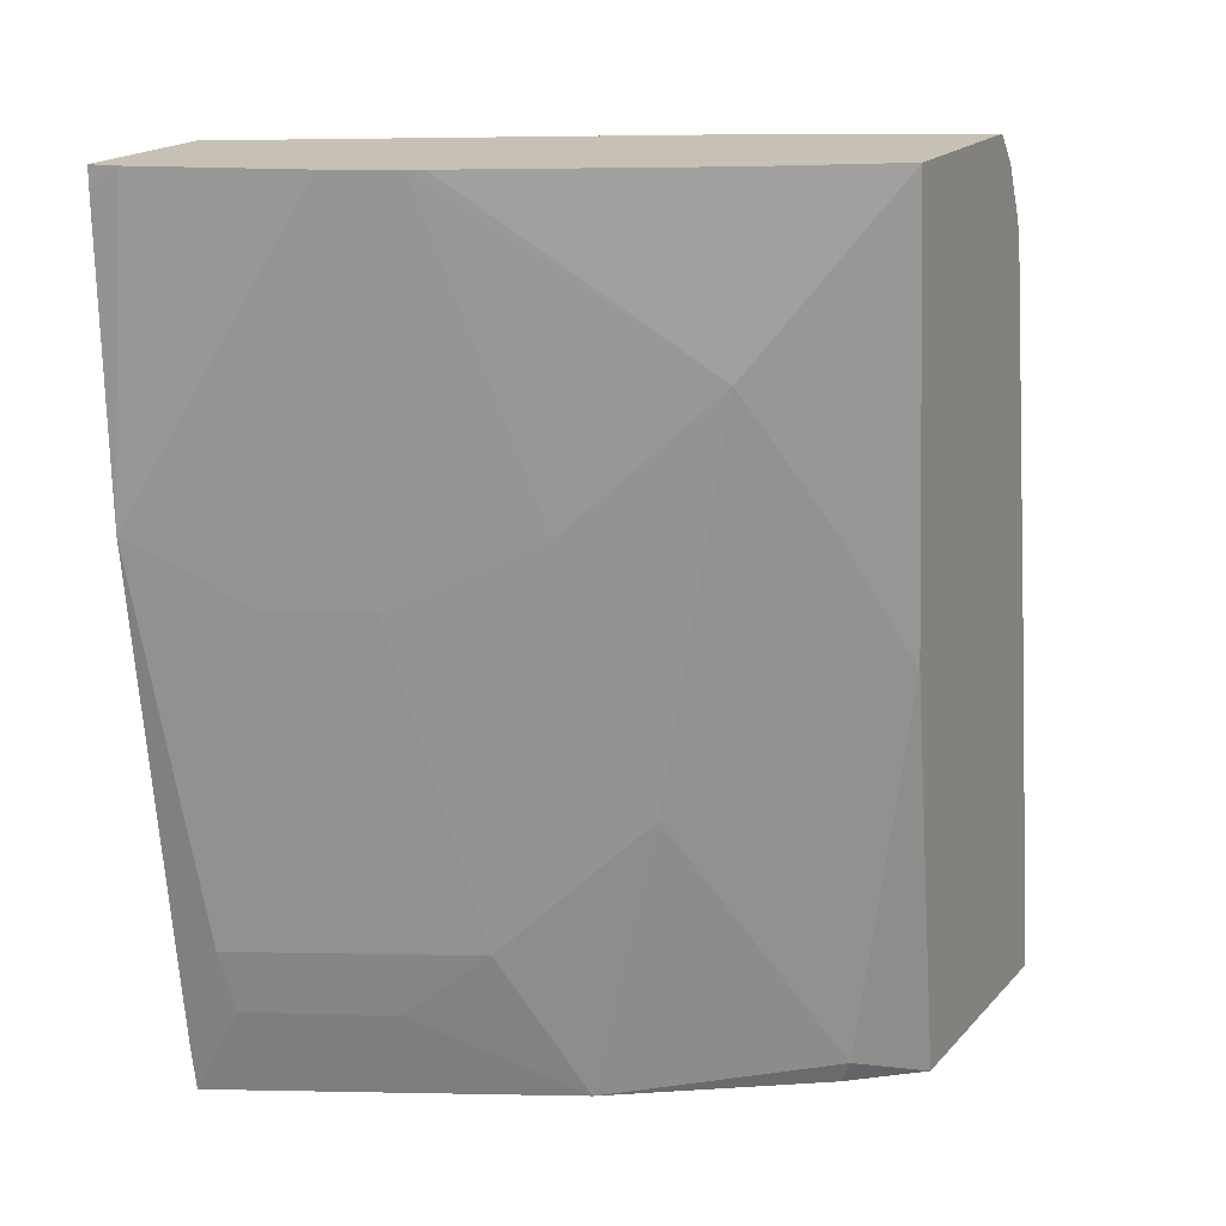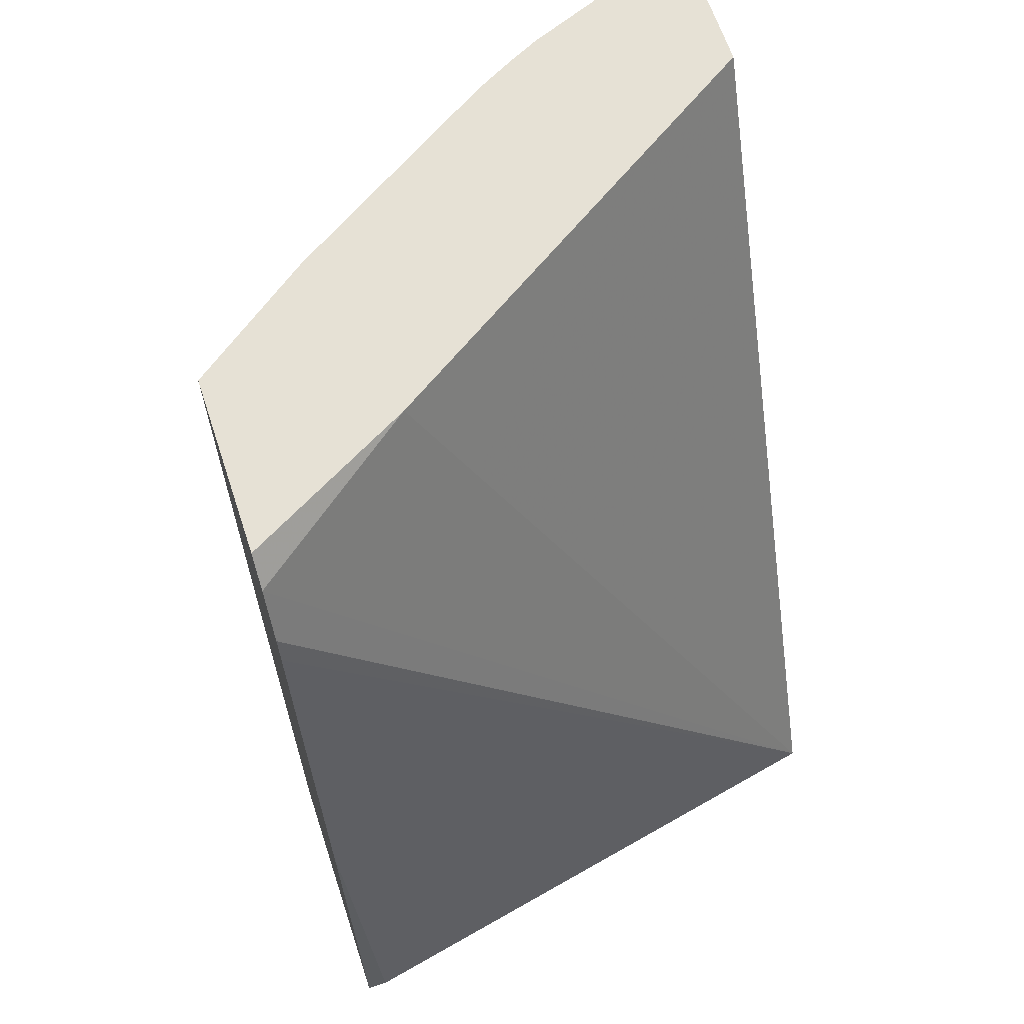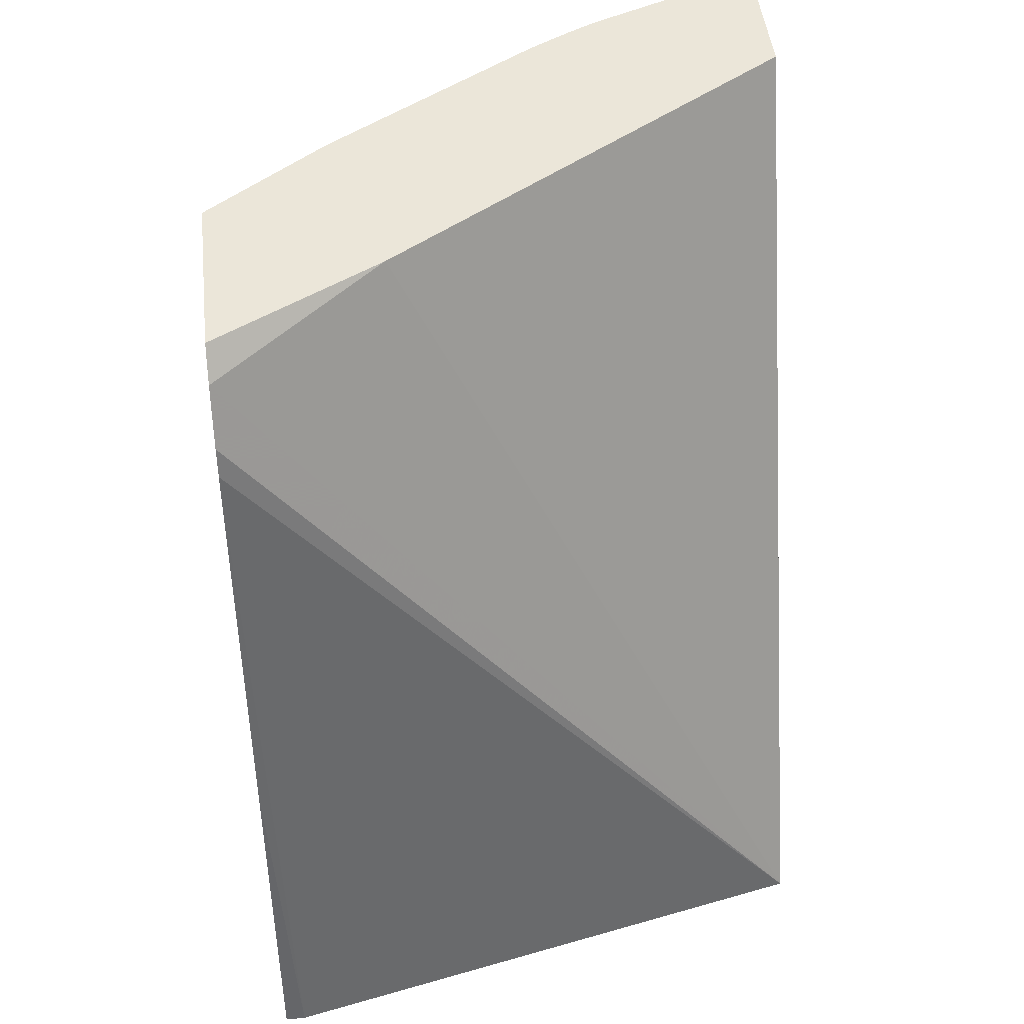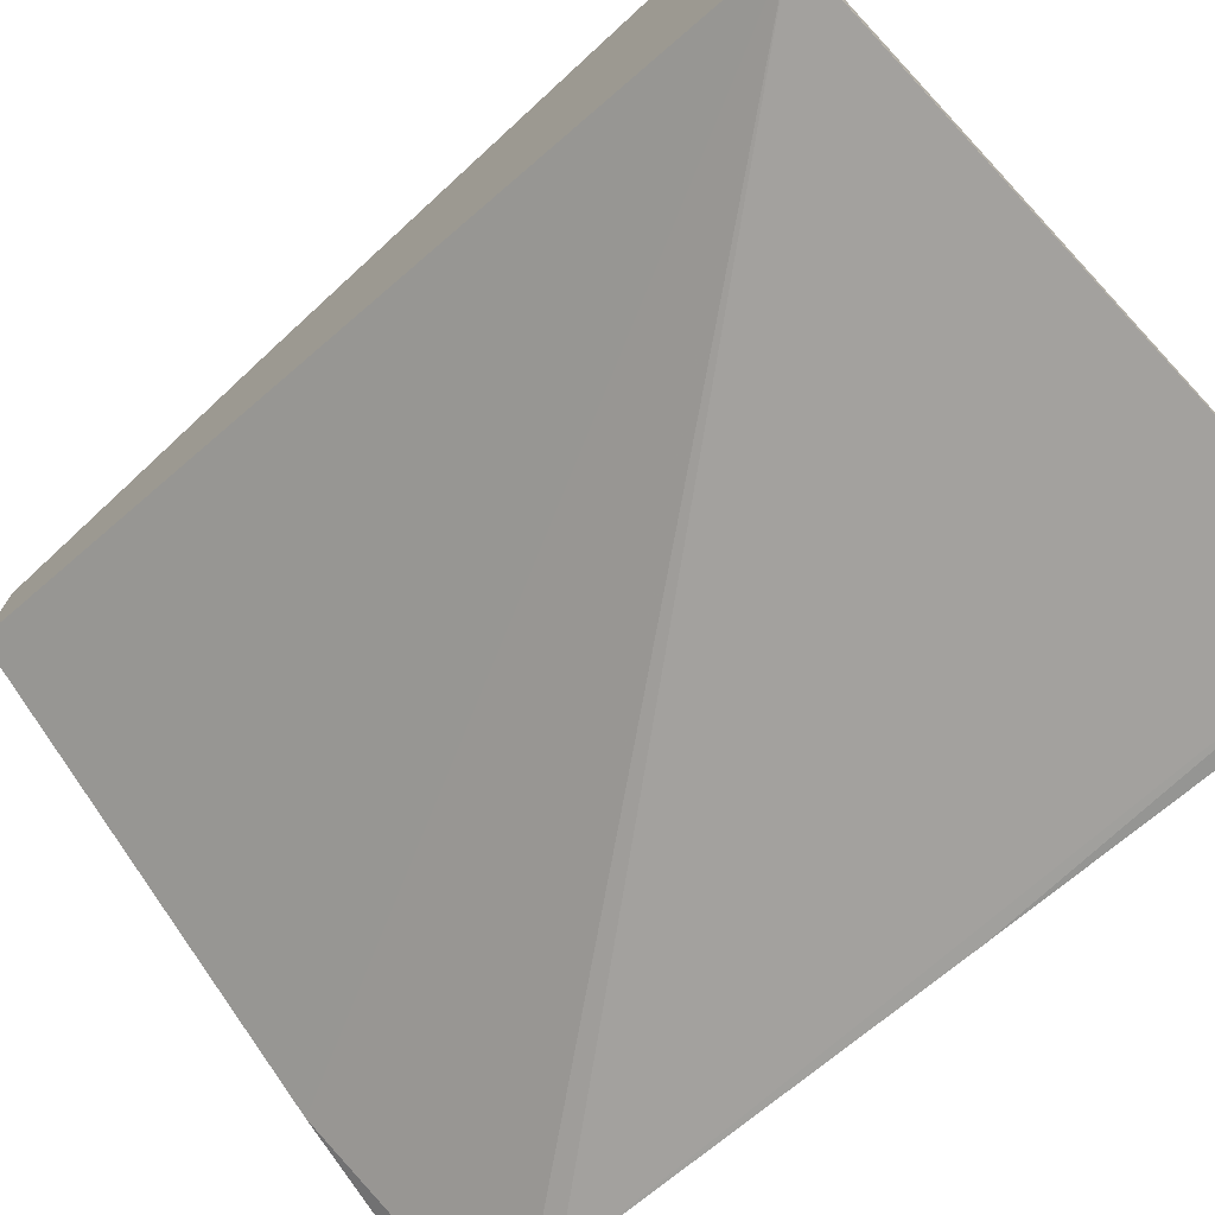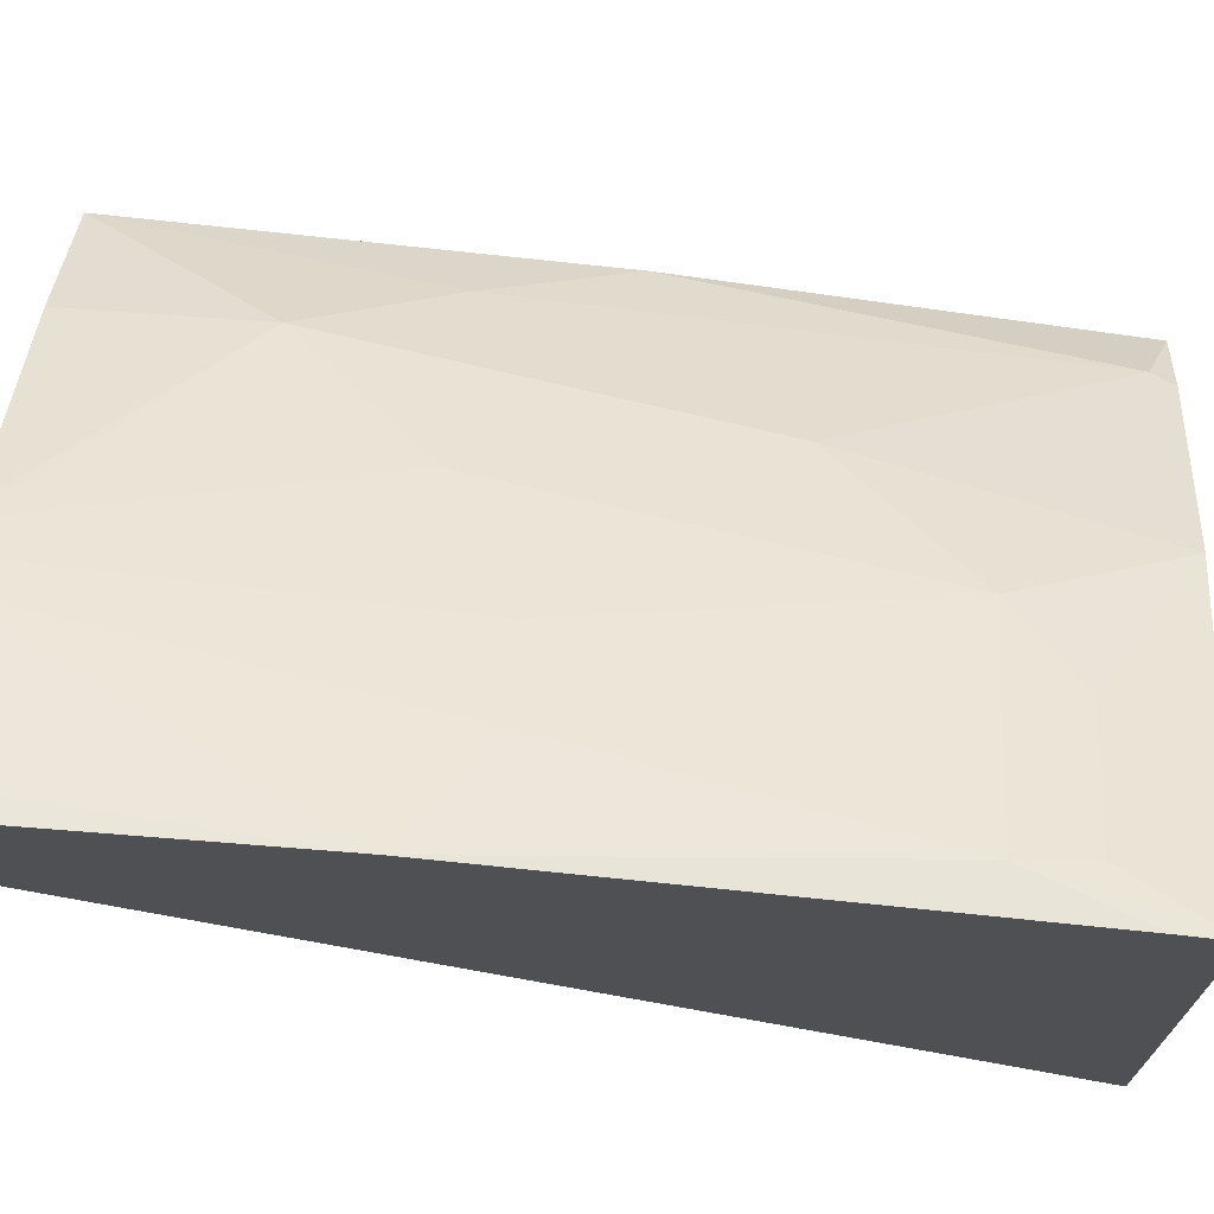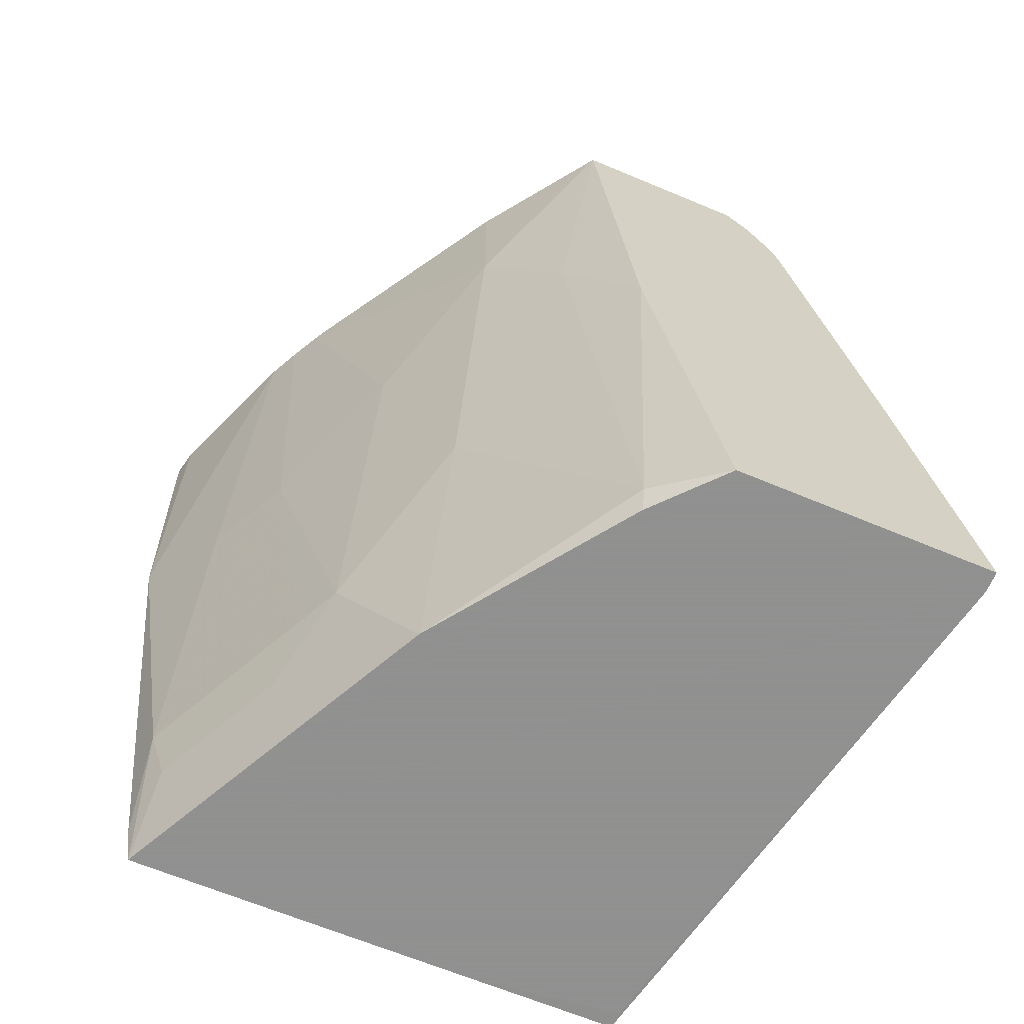
<metadata>
{"format":"obj","ext":"obj","renderer":"f3d","projection":"perspective","resolution":1024,"background":"white","views":[{"elev":18.6,"azim":28.6,"up":"+Y"},{"elev":64.4,"azim":161.7,"up":"+Y"},{"elev":47.4,"azim":173.7,"up":"+Y"},{"elev":-74.5,"azim":-47.0,"up":"+Z"},{"elev":70.8,"azim":-85.8,"up":"+Z"},{"elev":-65.8,"azim":67.2,"up":"+Y"}]}
</metadata>
<code>
v 0.245 0.05334 0.4123
v 0.2511 0.05876 0.4109
v 0.245 0.05876 0.4123
v 0.245 -0.01593 0.4105
v 0.287 0.05876 0.3965
v 0.245 0.05876 0.3778
v 0.2705 -0.03182 0.3978
v 0.245 -0.1376 0.3964
v 0.2546 -0.1114 0.3978
v 0.2944 0.05876 0.3929
v 0.3447 0.05876 0.3129
v 0.245 -0.1486 0.2756
v 0.2917 -0.03182 0.3872
v 0.245 -0.1486 0.3946
v 0.2566 -0.1273 0.3938
v 0.297 -0.1114 0.3766
v 0.3019 0.05876 0.3888
v 0.3235 -0.01593 0.3713
v 0.3846 0.05876 0.2908
v 0.3846 0.05184 0.285
v 0.3798 -0.1486 0.2479
v 0.2491 -0.1486 0.2755
v 0.245 -0.1486 0.3125
v 0.3846 0.0387 0.2788
v 0.3846 0.03182 0.2771
v 0.3076 -0.1114 0.3713
v 0.2457 -0.1486 0.3943
v 0.2599 -0.1486 0.3872
v 0.3023 -0.1486 0.366
v 0.2884 -0.1273 0.3779
v 0.3054 0.05876 0.3868
v 0.3553 0.01591 0.3553
v 0.3394 -0.07955 0.3553
v 0.3846 0.05876 0.3339
v 0.3846 -0.1486 0.2479
v 0.3846 -0.06363 0.2612
v 0.3235 -0.1486 0.3553
v 0.3093 -0.1486 0.3625
v 0.3199 -0.1486 0.3572
v 0.3553 0.05876 0.3553
v 0.3713 -0.01593 0.3394
v 0.3805 0.05876 0.3369
v 0.3713 -0.1432 0.3235
v 0.3846 -0.04772 0.3248
v 0.3846 -0.1486 0.3089
v 0.3688 -0.1486 0.3231
f 16 30 26
f 19 44 45
f 19 34 44
f 18 33 32
f 18 26 33
f 17 32 31
f 19 45 35
f 15 30 16
f 14 39 38
f 15 28 29
f 15 27 28
f 14 27 15
f 14 28 27
f 14 29 28
f 14 38 29
f 14 37 39
f 14 46 37
f 19 35 36
f 15 29 30
f 19 36 25
f 34 41 44
f 19 24 20
f 43 45 44
f 43 46 45
f 41 43 44
f 37 46 43
f 14 45 46
f 33 43 41
f 33 37 43
f 32 42 40
f 32 34 42
f 32 41 34
f 32 33 41
f 31 32 40
f 30 39 37
f 30 38 39
f 29 38 30
f 26 37 33
f 26 30 37
f 21 36 35
f 21 25 36
f 19 25 24
f 14 35 45
f 17 18 32
f 14 22 21
f 2 4 5
f 2 6 3
f 2 11 6
f 2 19 11
f 2 34 19
f 2 42 34
f 2 40 42
f 2 31 40
f 2 17 31
f 2 10 17
f 2 5 10
f 1 4 2
f 1 8 4
f 1 23 14
f 1 12 23
f 1 6 12
f 1 3 6
f 1 2 3
f 14 21 35
f 4 7 5
f 4 8 9
f 1 14 8
f 5 7 10
f 14 23 22
f 4 9 7
f 13 26 18
f 13 16 26
f 12 24 25
f 12 20 24
f 12 22 23
f 12 21 22
f 11 20 12
f 12 25 21
f 10 18 17
f 10 13 18
f 9 15 16
f 9 14 15
f 8 14 9
f 7 16 13
f 7 9 16
f 6 11 12
f 11 19 20
f 7 13 10

</code>
